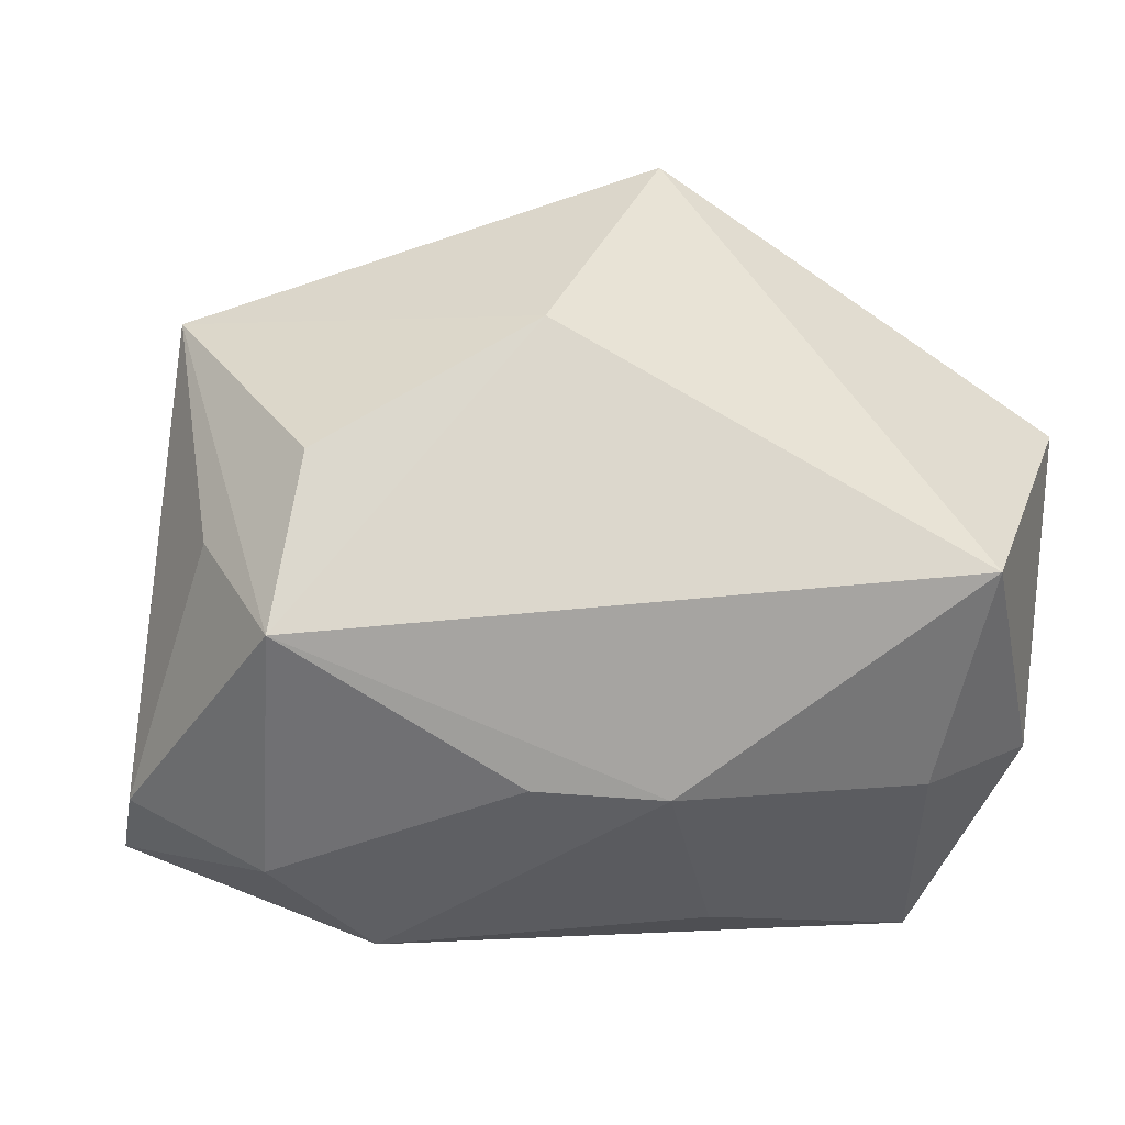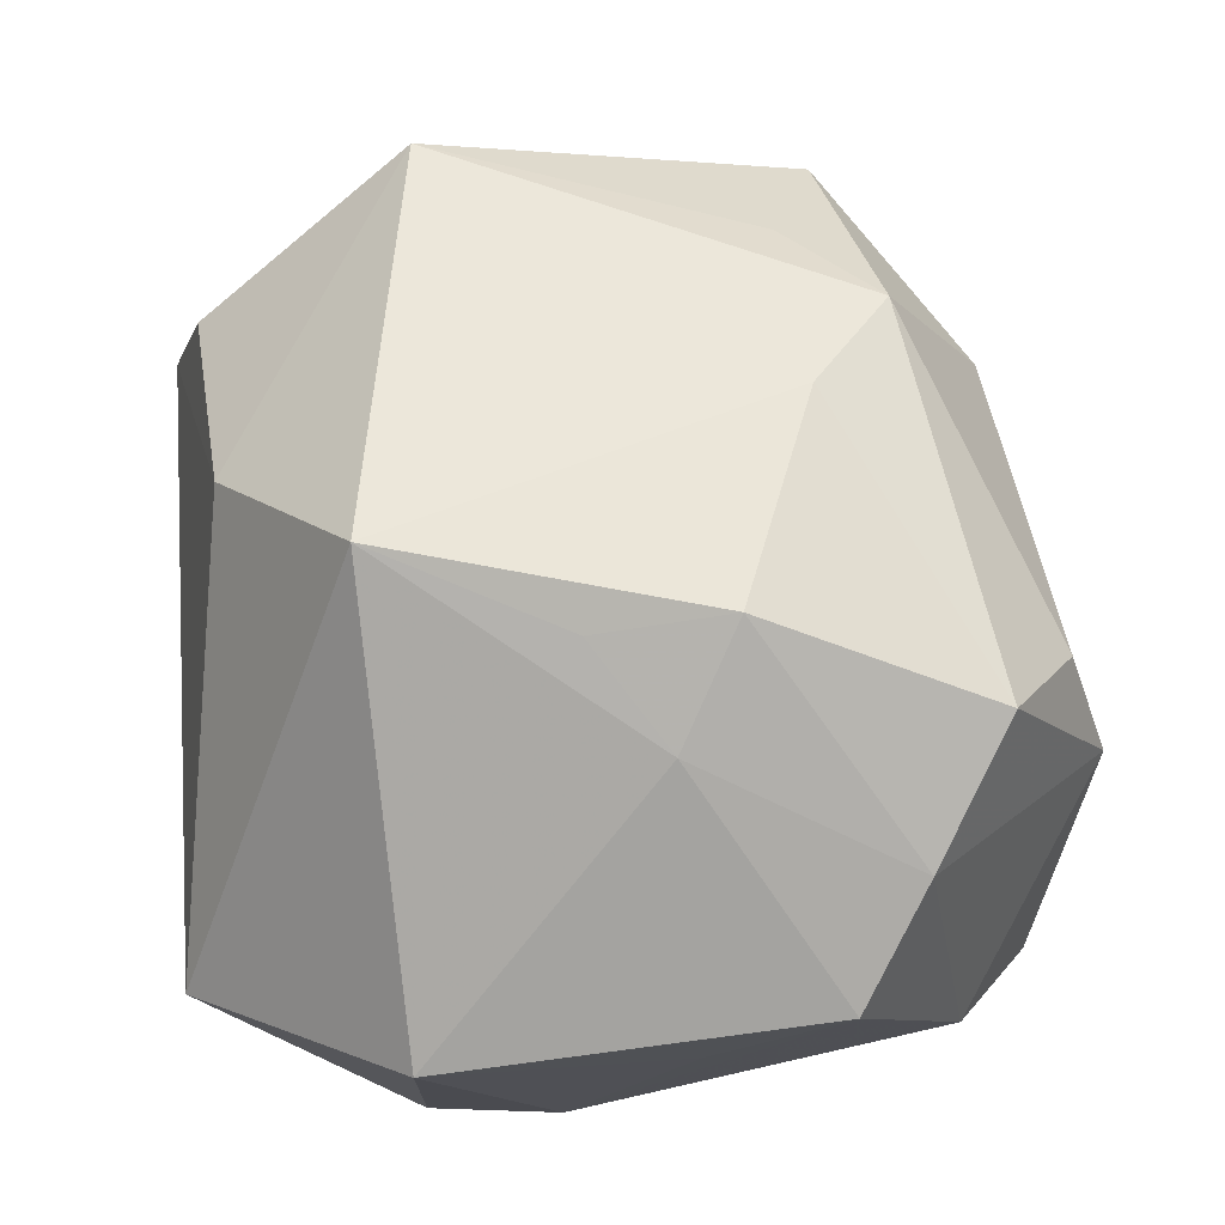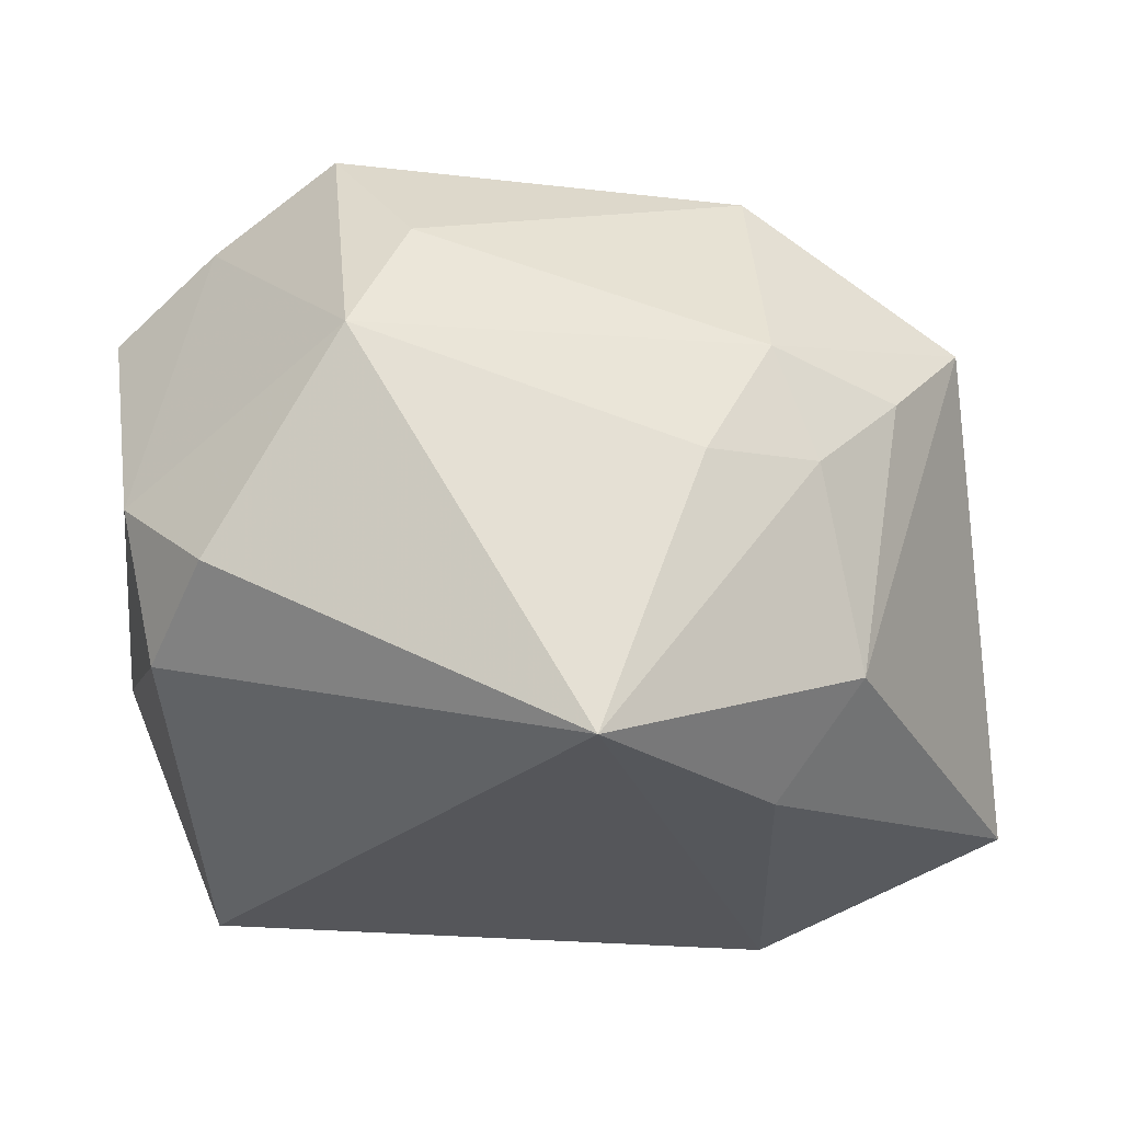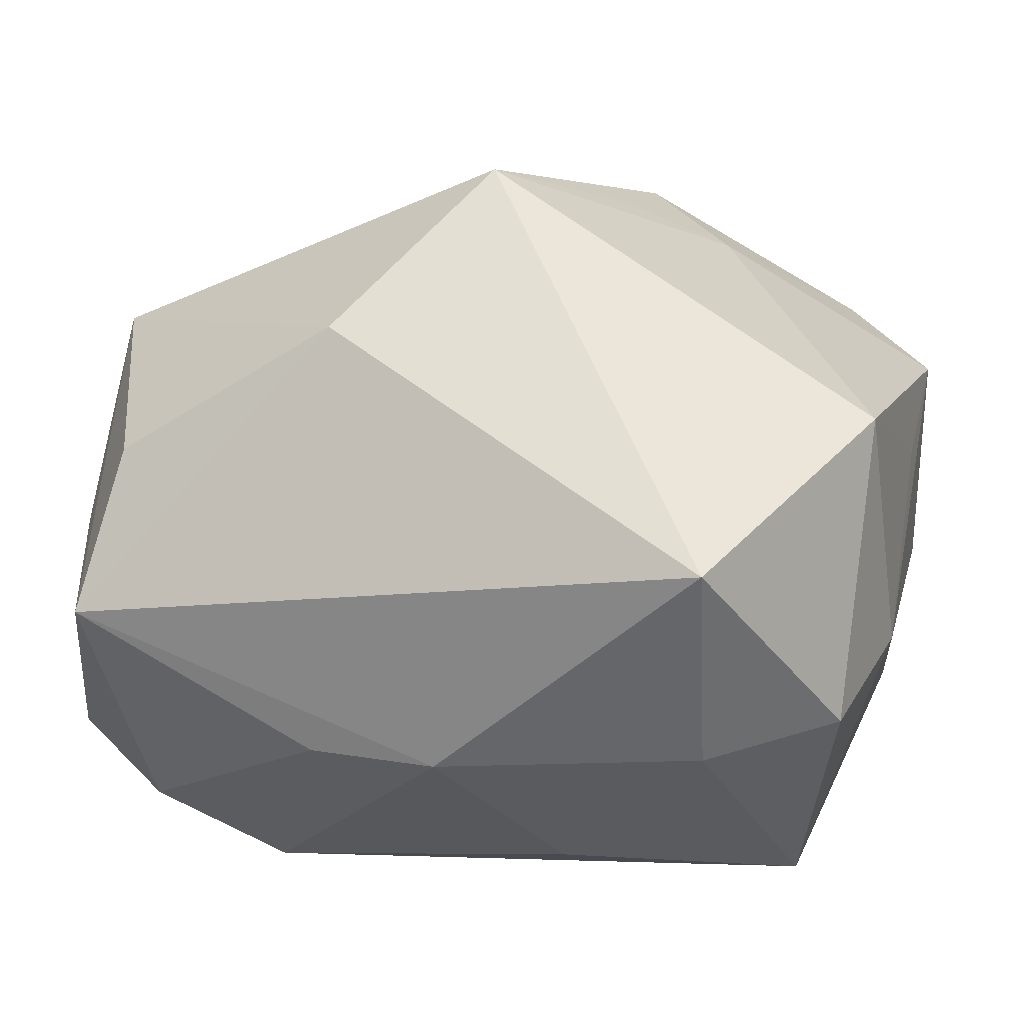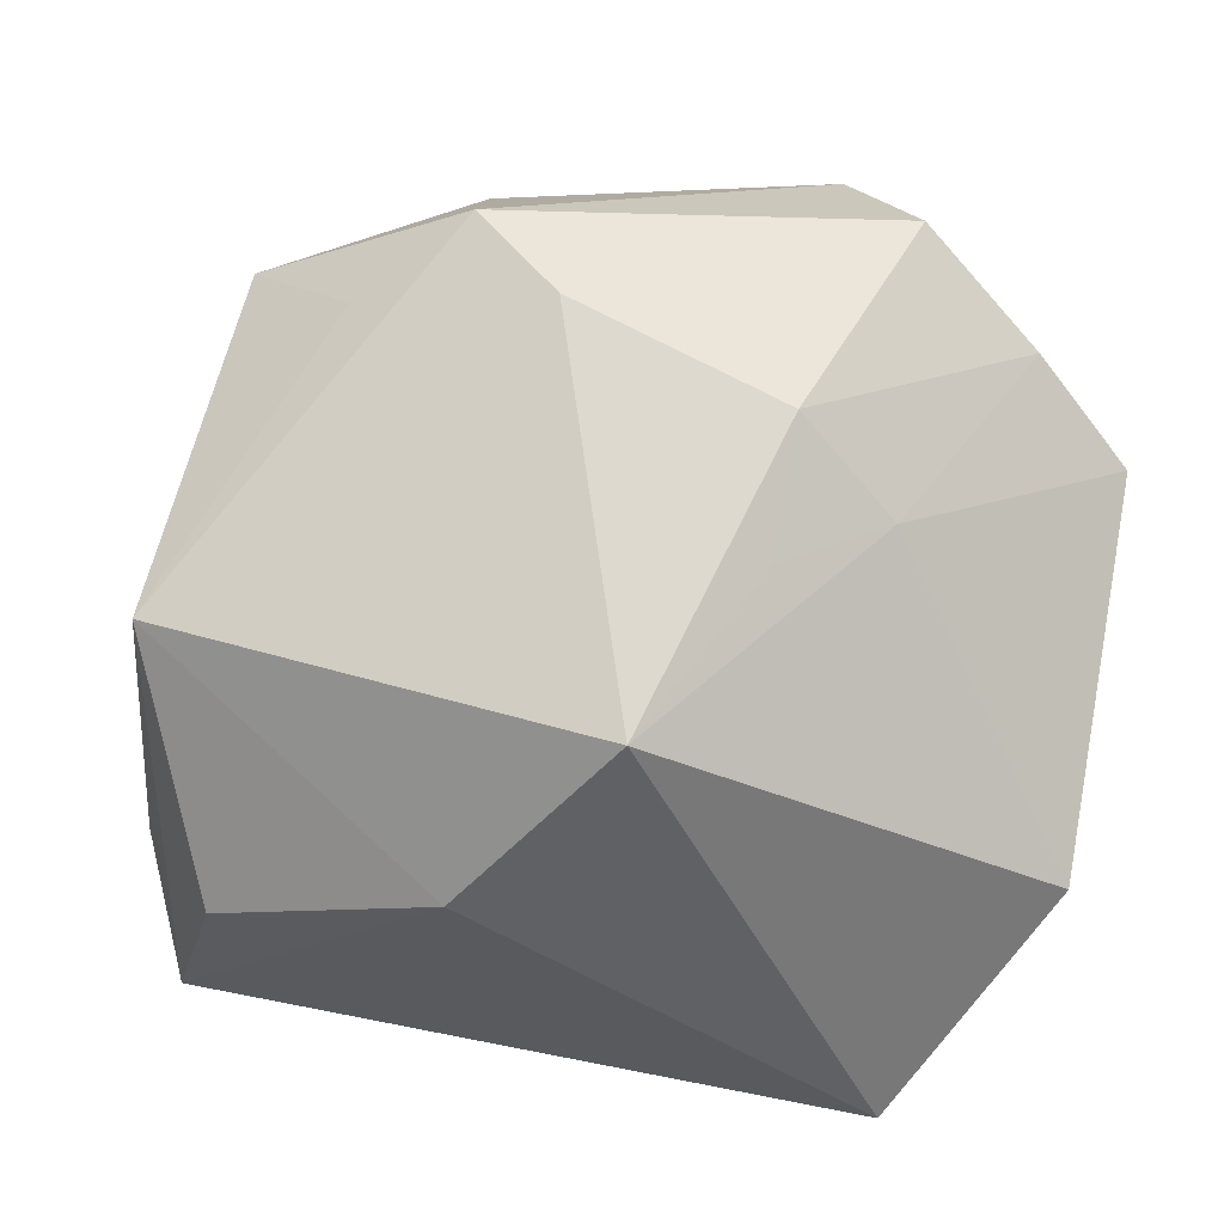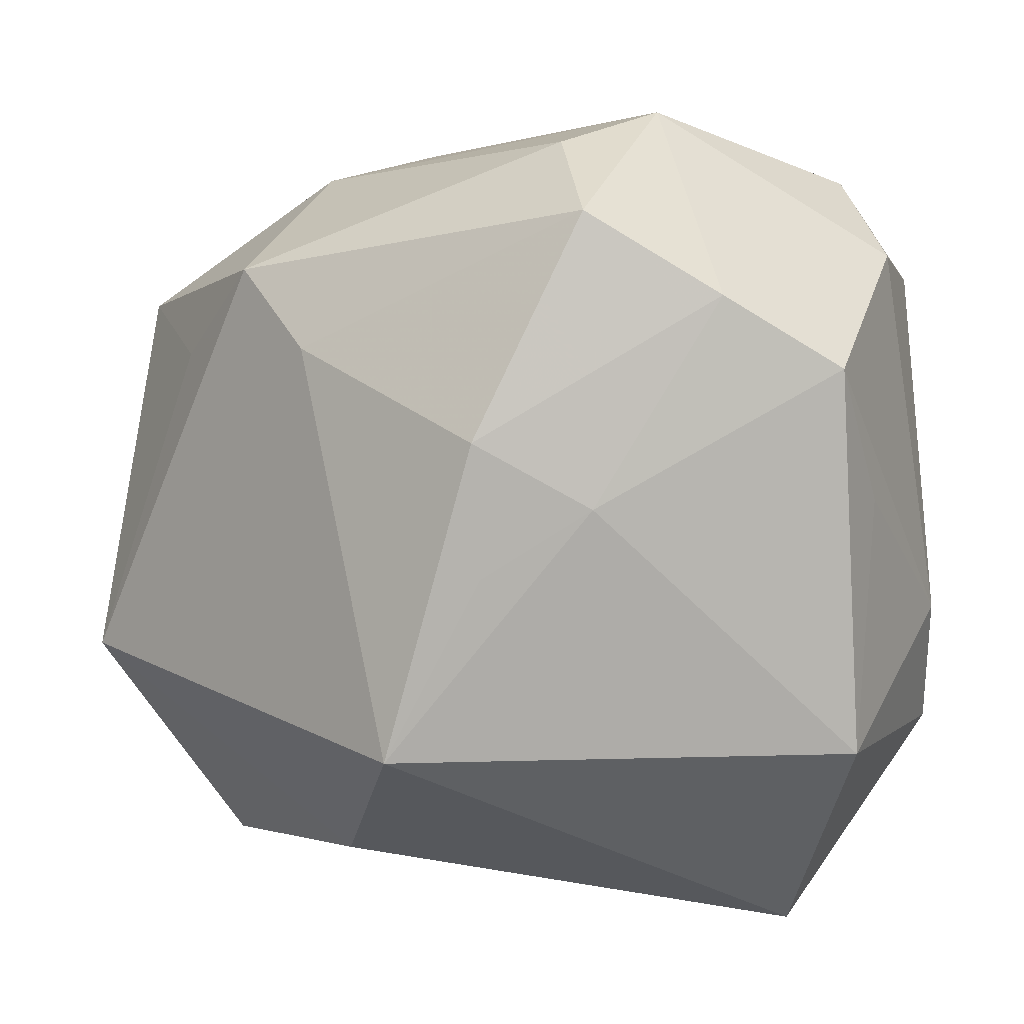
<metadata>
{"format":"obj","ext":"obj","renderer":"f3d","projection":"perspective","resolution":1024,"background":"white","views":[{"elev":-2.2,"azim":-11.2,"up":"+Z"},{"elev":69.9,"azim":83.9,"up":"+Z"},{"elev":-20.1,"azim":178.3,"up":"+Z"},{"elev":4.4,"azim":17.5,"up":"+Z"},{"elev":72.9,"azim":9.9,"up":"+Z"},{"elev":4.0,"azim":27.3,"up":"+Y"}]}
</metadata>
<code>
v -0.02726 -0.01926 -0.02177
v 0.0182 0.002373 0.02583
v -0.01062 0.03193 -0.001014
v -0.01472 0.02123 0.02402
v -0.01579 0.02939 0.008268
v -0.007375 0.01471 0.02695
v -0.02839 -0.0323 -0.004564
v 0.02223 -0.02383 -0.01555
v 0.001227 -0.02836 -0.01642
v 0.02548 0.0289 -0.008829
v 0.02656 0.01886 0.02021
v 0.03461 0.002633 0.007758
v 0.03461 -0.0174 0.01141
v 0.03461 -0.007381 -0.007293
v -0.03147 0.01838 0.01251
v -0.01632 0.01851 -0.02369
v 0.02626 -0.005381 -0.02771
v 0.03193 0.02241 -0.002581
v -0.0369 -0.01373 -0.01665
v -0.007863 -0.02755 0.0187
v 0.01027 0.007534 0.03082
v 0.007812 -0.01345 -0.0262
v 0.01081 0.03136 0.01642
v 0.01691 0.02537 0.02503
v 0.02953 0.02062 -0.01422
v 0.002945 -0.01761 0.03164
v -0.002643 0.03421 -0.02307
v -0.01817 -0.01294 -0.02785
v -0.009268 -0.02842 -0.01561
v -0.02268 0.02302 -0.0153
v -0.01922 0.02829 -0.0004669
v -0.02274 0.01417 0.02019
v 0.0153 0.03421 0.007547
v -0.02541 -0.02906 0.008649
v -0.03202 -0.02237 0.002226
v 0.02442 -0.03397 0.0001052
v 0.03449 0.01317 0.01482
v 0.03212 -0.01767 -0.01288
v -0.03304 -0.01143 0.01943
v 0.01032 -0.003076 0.02948
v -0.02564 0.02427 0.005768
v -0.03676 -0.002656 -0.0208
f 27 17 28
f 14 17 25
f 25 18 14
f 25 17 27
f 4 5 15
f 15 30 42
f 19 39 42
f 42 39 15
f 19 42 1
f 1 42 28
f 26 39 20
f 14 18 37
f 15 39 32
f 32 4 15
f 39 4 32
f 5 3 31
f 27 30 31
f 31 3 27
f 27 28 16
f 28 42 16
f 16 30 27
f 16 42 30
f 35 39 19
f 21 26 40
f 6 4 39
f 39 26 6
f 6 26 21
f 13 37 2
f 21 40 2
f 2 26 13
f 2 40 26
f 12 13 14
f 14 37 12
f 12 37 13
f 5 4 23
f 15 5 41
f 5 31 41
f 41 30 15
f 41 31 30
f 22 28 17
f 22 9 28
f 29 1 28
f 28 9 29
f 8 22 17
f 9 22 8
f 27 3 33
f 33 3 5
f 5 23 33
f 38 17 14
f 38 8 17
f 14 13 38
f 7 29 9
f 7 35 19
f 1 29 7
f 39 35 7
f 19 1 7
f 9 8 36
f 36 26 20
f 20 7 36
f 36 7 9
f 13 26 36
f 36 38 13
f 8 38 36
f 24 33 23
f 24 23 4
f 24 6 21
f 4 6 24
f 18 25 10
f 10 33 18
f 10 25 27
f 27 33 10
f 20 39 34
f 34 7 20
f 39 7 34
f 33 24 11
f 11 37 18
f 18 33 11
f 11 24 21
f 21 2 11
f 11 2 37

</code>
